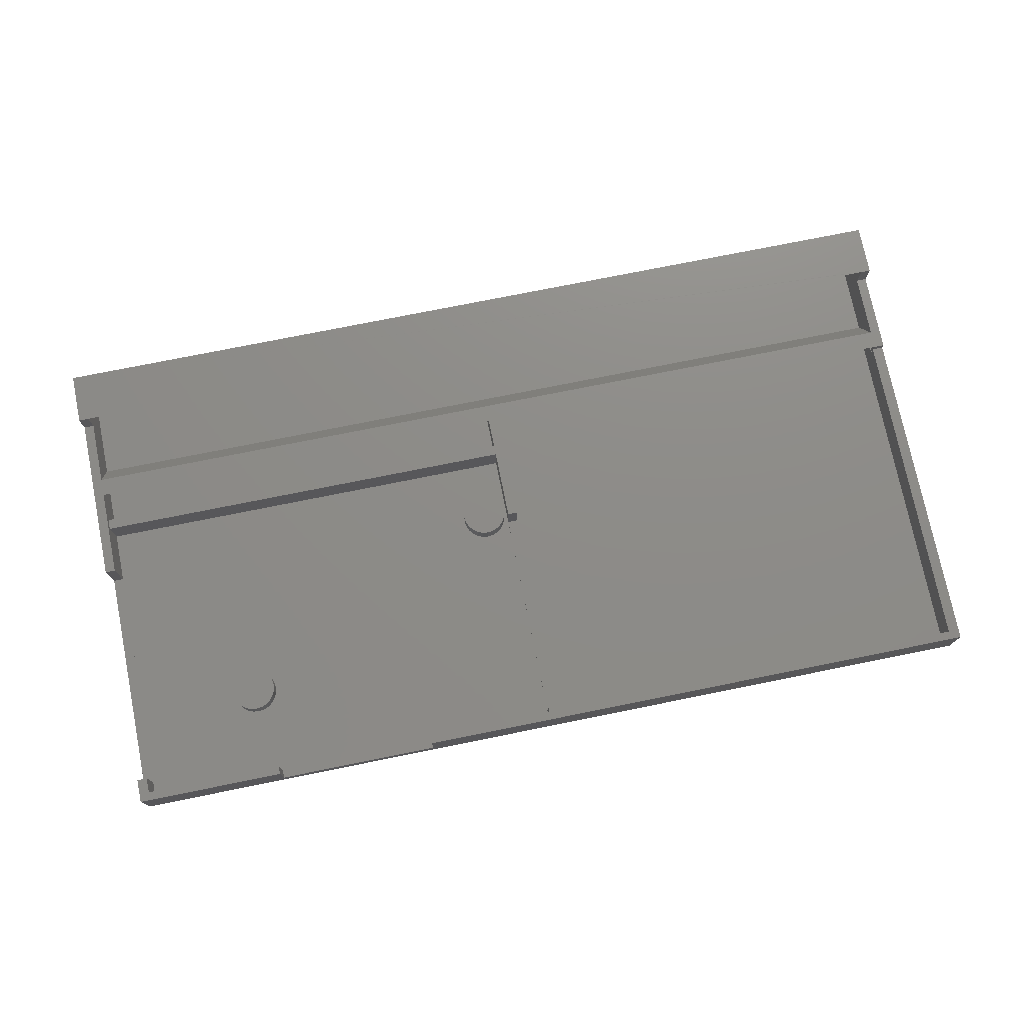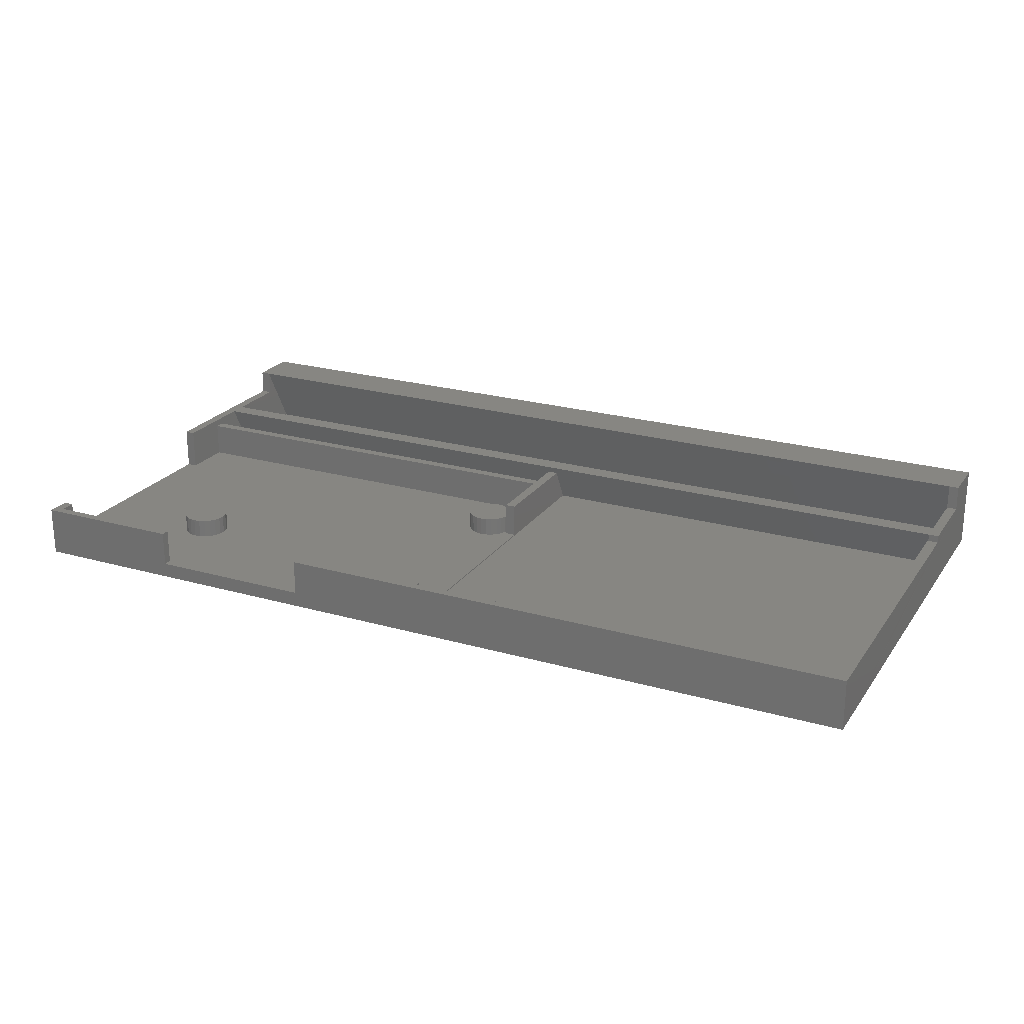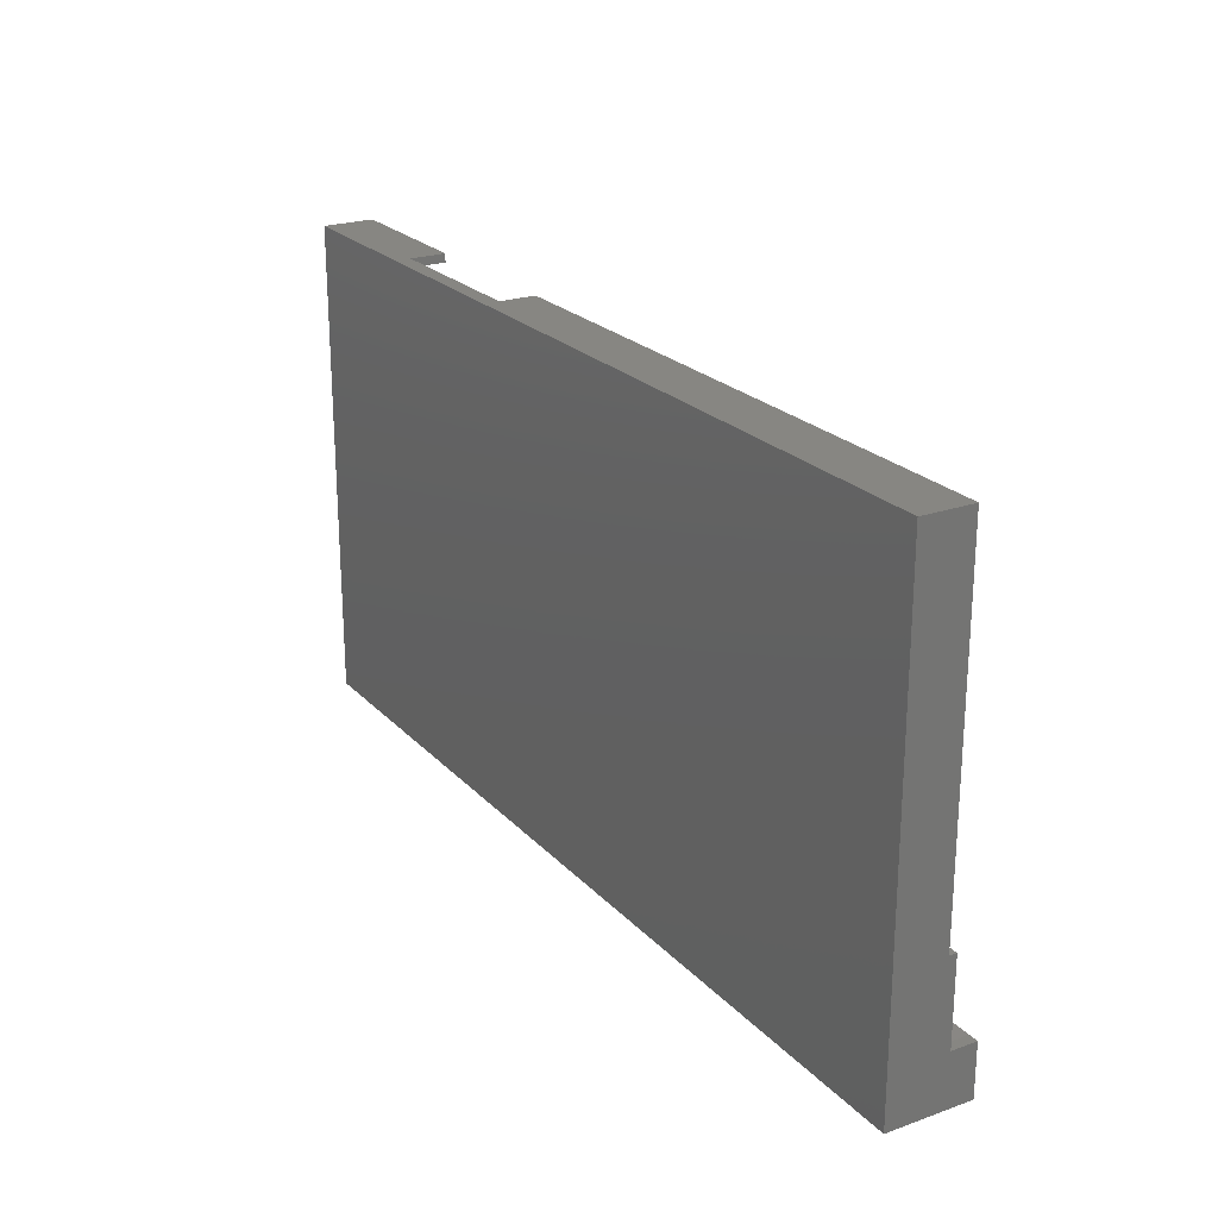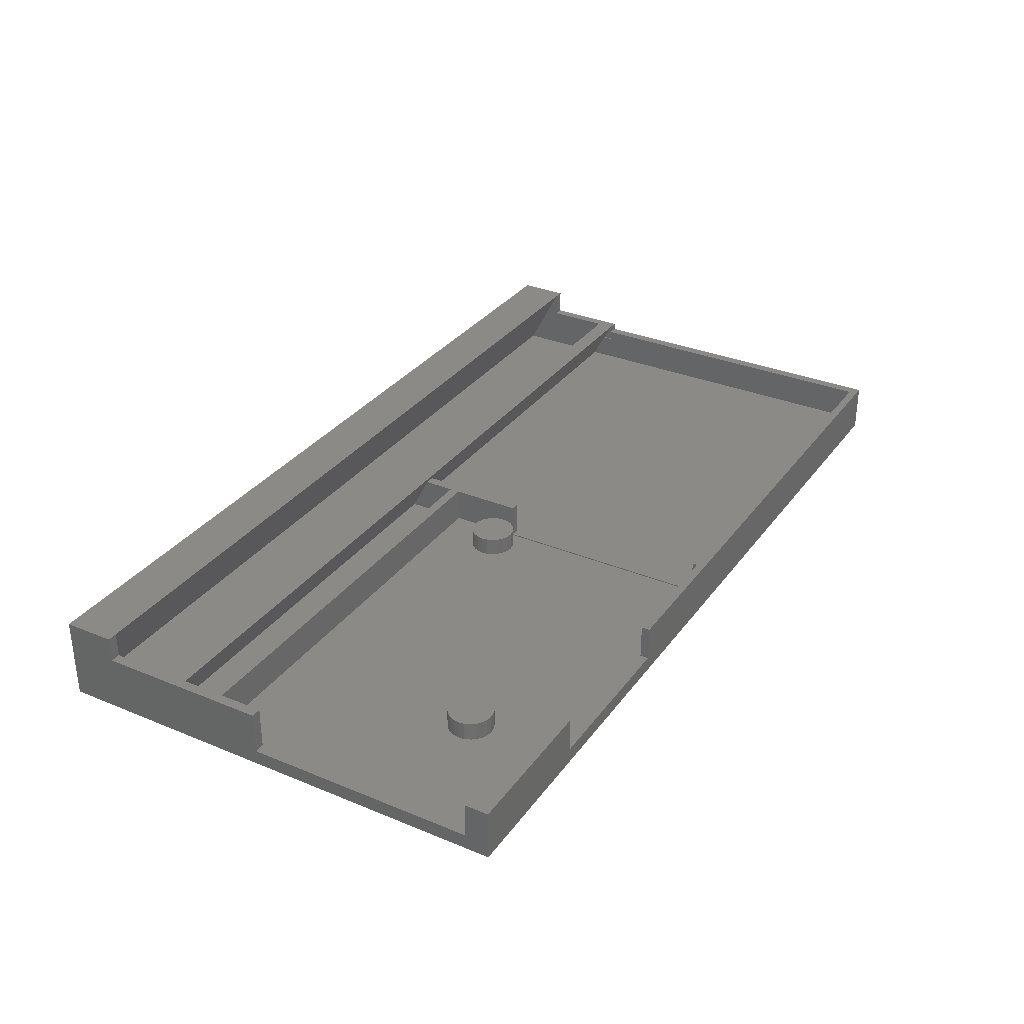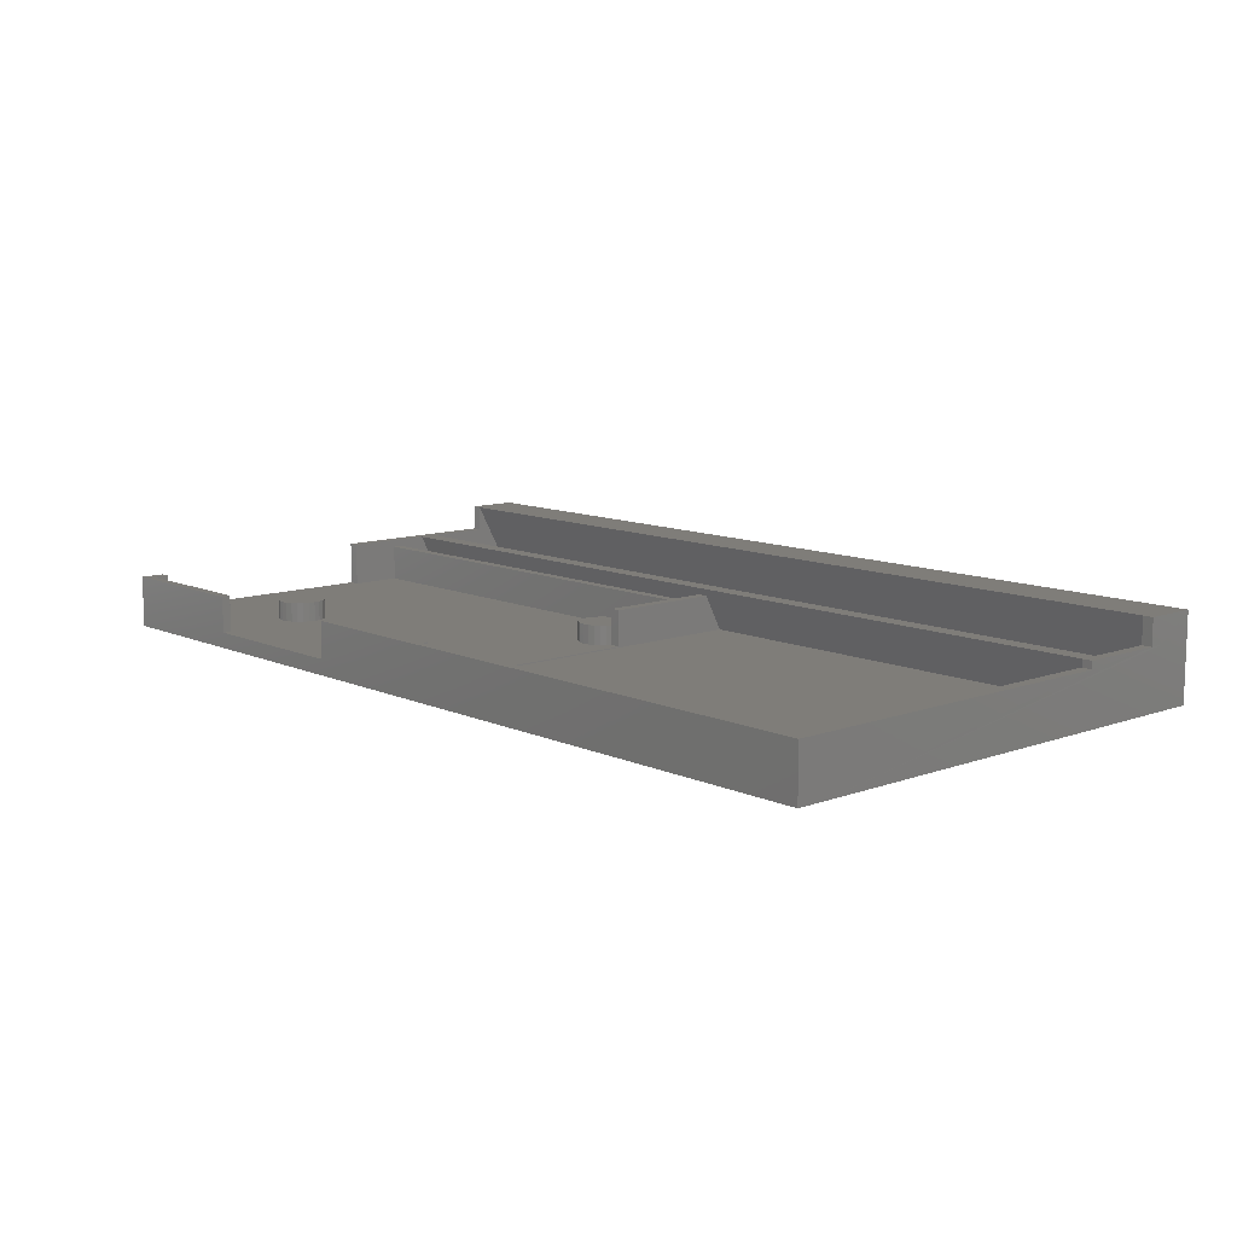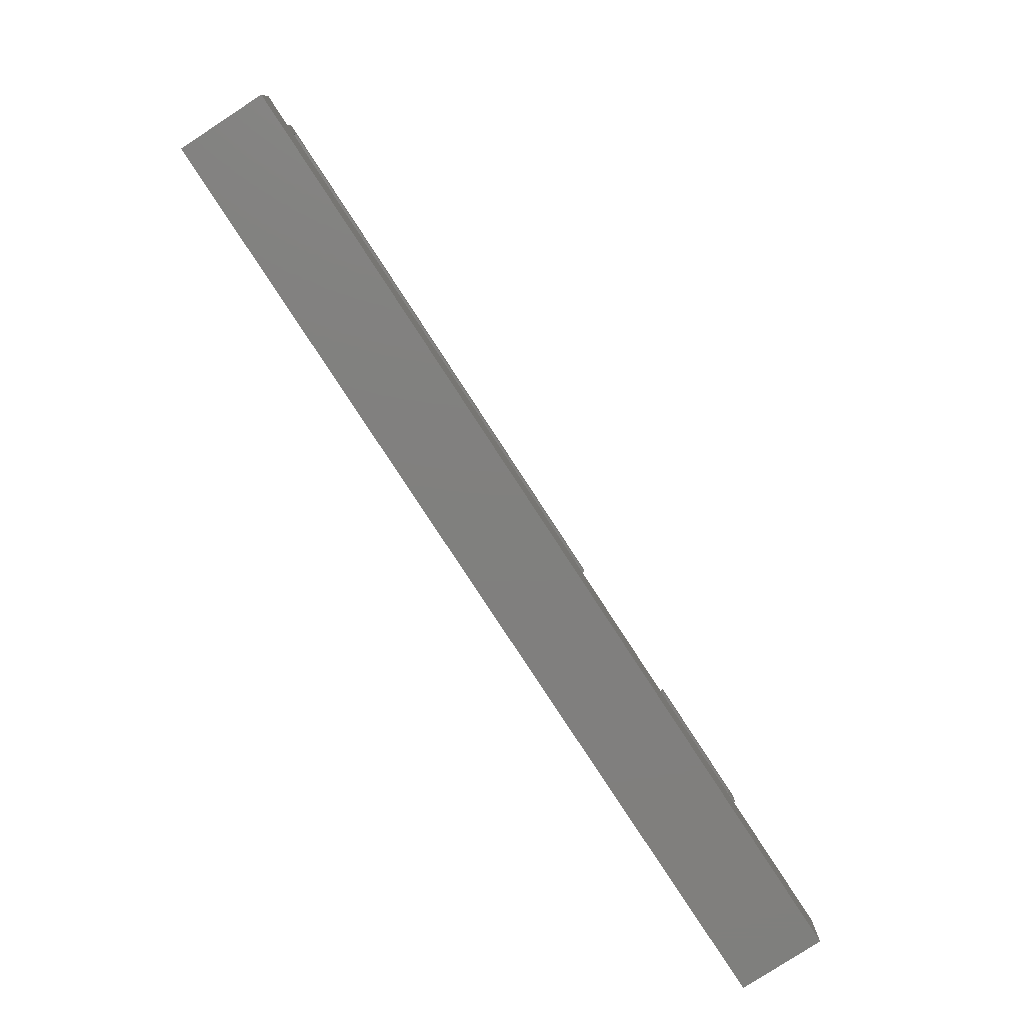
<metadata>
{"format":"stl","ext":"stl","renderer":"f3d","projection":"perspective","resolution":1024,"background":"white","views":[{"elev":75.1,"azim":168.6,"up":"+Z"},{"elev":23.0,"azim":-154.0,"up":"+Z"},{"elev":23.0,"azim":-121.1,"up":"+Y"},{"elev":32.1,"azim":120.1,"up":"+Z"},{"elev":10.8,"azim":-132.0,"up":"+Z"},{"elev":-79.9,"azim":-56.9,"up":"+Y"}]}
</metadata>
<code>
# stl→obj: 195 verts, 393 faces
v 212.3 43.97 16.45
v 32.3 43.97 0
v 212.3 43.97 0
v 32.3 43.97 16.45
v 212.3 134 0
v 32.3 134 0
v 209.2 46.97 3
v 34.3 62.47 3
v 34.3 46.97 3
v 210.3 62.47 3
v 210.3 46.97 3
v 121.3 66.11 3.2
v 123.3 66 3
v 121.3 66 3
v 123.3 66.11 3.2
v 123.3 68.65 8
v 121.3 69.7 10
v 123.3 69.7 10
v 210.3 66.94 11.45
v 34.3 66.94 11.45
v 32.31 54.08 11.45
v 34.3 70.47 11.45
v 32.3 70.47 11.45
v 34.3 54.07 11.45
v 210.3 70.47 11.45
v 210.3 54.08 11.45
v 212.3 54.08 11.45
v 212.3 87.97 11.45
v 210.3 87.97 11.45
v 34.3 51.44 11.45
v 34.3 54.07 16.45
v 210.3 50.16 9.034
v 210.3 51.44 11.45
v 210.3 52.5 11.45
v 210.3 75.97 10
v 210.3 77.97 10
v 210.3 77.97 3
v 210.3 87.97 3
v 210.3 68.65 8
v 210.3 75.97 3
v 210.3 66 3
v 34.3 70.47 8
v 34.3 68.65 8
v 34.3 70.47 10
v 32.3 70.47 10
v 210.3 52.5 13.45
v 32.3 138.6 0
v 212.3 138.6 0
v 212.3 134 10
v 210.3 137 10
v 210.3 134 10
v 182.3 138.6 10
v 182.3 137 10
v 212.3 138.6 10
v 32.31 54.08 16.45
v 32.3 51.44 11.45
v 32.3 138.6 10
v 149.3 138.6 3
v 149.3 138.6 10
v 182.3 138.6 3
v 212.3 87.97 3
v 212.3 134 3
v 212.3 54.08 16.45
v 34.49 134 3
v 34.49 129 10
v 34.49 129 3
v 34.49 134 10
v 34.49 68.65 8
v 34.49 66 3
v 34.49 70.47 8
v 34.49 70.47 10
v 34.23 54.07 16.45
v 210.3 54.08 16.45
v 210.3 134 3
v 149.3 137 10
v 149.3 137 3
v 182.3 137 3
v 34.49 137 3
v 121.3 137 3
v 121.3 92.11 10
v 123.3 92.11 3.2
v 121.3 92.11 3.2
v 123.3 92.11 10
v 121.3 136 3.2
v 123.3 136 3.2
v 210.3 137 3
v 123.3 137 10
v 123.3 137 3
v 121.3 137 10
v 34.49 137 10
v 123.3 136 10
v 121.3 136 10
v 123.3 75.97 10
v 123.3 77.97 10
v 123.3 68.65 10
v 123.3 66 3.2
v 121.3 66 3.2
v 123.3 77.97 3
v 123.9 89.97 3
v 124.1 88.81 3
v 124.5 87.72 3
v 125.2 86.79 3
v 126.2 86.08 3
v 127.2 85.63 3
v 128.4 85.47 3
v 129.6 85.63 3
v 130.7 86.08 3
v 131.6 86.79 3
v 132.3 87.72 3
v 132.7 88.81 3
v 132.9 89.97 3
v 181.4 116.5 3
v 181 117.6 3
v 180.8 118.8 3
v 182.1 115.6 3
v 183.1 114.9 3
v 184.1 114.4 3
v 185.3 114.3 3
v 186.5 114.4 3
v 187.6 114.9 3
v 188.5 115.6 3
v 189.2 116.5 3
v 189.6 117.6 3
v 189.8 118.8 3
v 183.1 122.7 3
v 182.1 122 3
v 184.1 123.1 3
v 185.3 123.3 3
v 186.5 123.1 3
v 187.6 122.7 3
v 188.5 122 3
v 189.2 121 3
v 189.6 119.9 3
v 181 119.9 3
v 181.4 121 3
v 124.5 92.22 3
v 124.1 91.14 3
v 125.2 93.16 3
v 126.2 93.87 3
v 127.2 94.32 3
v 128.4 94.47 3
v 129.6 94.32 3
v 130.7 93.87 3
v 131.6 93.16 3
v 132.3 92.22 3
v 132.7 91.14 3
v 123.3 75.97 3
v 124.1 88.81 6.7
v 124.1 91.14 6.7
v 123.9 89.97 6.7
v 124.5 87.72 6.7
v 124.5 92.22 6.7
v 125.2 86.79 6.7
v 125.2 93.16 6.7
v 126.2 93.87 6.7
v 126.2 86.08 6.7
v 127.2 94.32 6.7
v 127.2 85.63 6.7
v 128.4 94.47 6.7
v 128.4 85.47 6.7
v 129.6 85.63 6.7
v 129.6 94.32 6.7
v 130.7 93.87 6.7
v 130.7 86.08 6.7
v 131.6 93.16 6.7
v 131.6 86.79 6.7
v 132.3 87.72 6.7
v 132.3 92.22 6.7
v 132.7 88.81 6.7
v 132.7 91.14 6.7
v 132.9 89.97 6.7
v 181 117.6 6.7
v 181 119.9 6.7
v 180.8 118.8 6.7
v 181.4 116.5 6.7
v 181.4 121 6.7
v 182.1 122 6.7
v 182.1 115.6 6.7
v 183.1 122.7 6.7
v 183.1 114.9 6.7
v 184.1 123.1 6.7
v 184.1 114.4 6.7
v 185.3 123.3 6.7
v 185.3 114.3 6.7
v 186.5 123.1 6.7
v 186.5 114.4 6.7
v 187.6 122.7 6.7
v 187.6 114.9 6.7
v 188.5 122 6.7
v 188.5 115.6 6.7
v 189.2 121 6.7
v 189.2 116.5 6.7
v 189.6 117.6 6.7
v 189.6 119.9 6.7
v 189.8 118.8 6.7
f 1 2 3
f 2 1 4
f 5 2 6
f 2 5 3
f 7 8 9
f 8 7 10
f 10 7 11
f 12 13 14
f 13 12 15
f 15 12 16
f 16 12 17
f 16 17 18
f 19 8 10
f 8 19 20
f 21 22 23
f 22 21 24
f 22 24 20
f 22 20 25
f 25 20 19
f 25 19 26
f 25 26 27
f 25 28 29
f 28 25 27
f 8 30 9
f 30 8 24
f 24 8 20
f 31 30 24
f 32 10 11
f 10 32 33
f 10 33 34
f 10 34 26
f 10 26 19
f 29 35 25
f 35 29 36
f 36 29 37
f 37 29 38
f 39 40 41
f 40 39 25
f 40 25 35
f 42 22 43
f 22 42 44
f 45 22 44
f 22 45 23
f 34 33 46
f 47 5 6
f 5 47 48
f 49 50 51
f 50 52 53
f 52 50 54
f 54 50 49
f 55 56 4
f 2 56 6
f 56 2 4
f 6 56 21
f 6 21 45
f 45 21 23
f 6 45 57
f 6 57 47
f 47 58 48
f 58 47 57
f 58 57 59
f 48 60 54
f 60 48 58
f 54 60 52
f 3 27 1
f 27 3 61
f 61 3 5
f 61 5 62
f 62 5 48
f 62 48 49
f 49 48 54
f 28 27 61
f 63 1 27
f 64 65 66
f 65 64 67
f 66 68 69
f 68 66 70
f 70 66 71
f 71 66 65
f 68 42 43
f 42 68 70
f 1 55 4
f 55 1 72
f 72 1 31
f 31 1 73
f 73 1 63
f 73 34 46
f 34 73 26
f 73 27 26
f 27 73 63
f 29 61 38
f 61 29 28
f 61 74 38
f 74 61 62
f 58 75 76
f 75 58 59
f 52 77 53
f 77 52 60
f 69 64 66
f 64 69 78
f 78 69 79
f 79 69 14
f 80 81 82
f 81 80 83
f 81 84 82
f 84 81 85
f 86 53 77
f 53 86 50
f 50 74 51
f 74 50 86
f 76 87 88
f 87 76 75
f 89 78 79
f 78 89 90
f 78 67 64
f 67 78 90
f 91 84 85
f 84 91 92
f 31 21 24
f 21 31 72
f 55 21 72
f 30 7 9
f 7 30 11
f 11 30 32
f 32 30 33
f 33 30 31
f 33 31 46
f 46 31 73
f 18 80 17
f 80 18 83
f 83 18 93
f 83 93 94
f 22 68 43
f 68 22 17
f 17 22 18
f 15 41 13
f 41 15 39
f 39 15 16
f 39 16 25
f 25 16 18
f 25 18 22
f 69 12 14
f 12 69 68
f 12 68 17
f 18 95 16
f 55 56 21
f 31 30 72
f 55 30 56
f 30 55 72
f 71 65 44
f 91 89 92
f 57 90 59
f 90 57 45
f 90 45 44
f 90 44 65
f 90 65 67
f 59 90 89
f 59 89 87
f 87 89 91
f 59 87 75
f 71 42 70
f 42 71 44
f 89 84 92
f 12 79 14
f 79 12 82
f 82 12 17
f 82 17 80
f 79 82 84
f 79 84 89
f 96 14 13
f 14 96 97
f 98 81 94
f 81 98 88
f 81 88 85
f 85 88 91
f 91 88 87
f 83 94 81
f 98 99 88
f 99 98 100
f 100 98 101
f 101 98 102
f 102 98 103
f 103 98 104
f 104 98 105
f 105 98 37
f 105 37 106
f 106 37 107
f 107 37 108
f 108 37 109
f 109 37 110
f 110 37 111
f 111 37 76
f 76 37 112
f 76 112 113
f 76 113 114
f 112 37 115
f 115 37 116
f 116 37 117
f 117 37 118
f 118 37 119
f 119 37 120
f 120 37 121
f 121 37 122
f 122 37 123
f 123 37 124
f 125 77 126
f 77 125 86
f 86 125 127
f 86 127 128
f 86 128 129
f 86 129 130
f 86 130 131
f 86 131 132
f 86 132 133
f 86 133 124
f 86 124 37
f 86 37 38
f 86 38 74
f 76 60 58
f 60 76 114
f 60 114 134
f 60 134 135
f 60 135 126
f 60 126 77
f 88 136 76
f 136 88 137
f 137 88 99
f 76 136 138
f 76 138 139
f 76 139 140
f 76 140 141
f 76 141 142
f 76 142 143
f 76 143 144
f 76 144 145
f 76 145 146
f 76 146 111
f 41 147 13
f 147 41 40
f 35 94 93
f 94 35 36
f 40 93 147
f 93 40 35
f 36 40 35
f 40 36 37
f 94 37 98
f 37 94 36
f 147 15 13
f 15 147 16
f 16 147 18
f 18 147 93
f 49 74 62
f 74 49 51
f 148 149 150
f 149 148 151
f 149 151 152
f 152 151 153
f 152 153 154
f 154 153 155
f 155 153 156
f 155 156 157
f 157 156 158
f 157 158 159
f 159 158 160
f 159 160 161
f 159 161 162
f 162 161 163
f 163 161 164
f 163 164 165
f 165 164 166
f 165 166 167
f 165 167 168
f 168 167 169
f 168 169 170
f 170 169 171
f 162 143 142
f 143 162 163
f 159 142 141
f 142 159 162
f 157 141 140
f 141 157 159
f 155 140 139
f 140 155 157
f 154 139 138
f 139 154 155
f 154 136 152
f 136 154 138
f 152 137 149
f 137 152 136
f 149 99 150
f 99 149 137
f 150 100 148
f 100 150 99
f 148 101 151
f 101 148 100
f 151 102 153
f 102 151 101
f 156 102 103
f 102 156 153
f 158 103 104
f 103 158 156
f 160 104 105
f 104 160 158
f 106 160 105
f 160 106 161
f 164 106 107
f 106 164 161
f 108 164 107
f 164 108 166
f 109 166 108
f 166 109 167
f 110 167 109
f 167 110 169
f 111 169 110
f 169 111 171
f 146 171 111
f 171 146 170
f 145 170 146
f 170 145 168
f 144 168 145
f 168 144 165
f 163 144 143
f 144 163 165
f 172 173 174
f 173 172 175
f 173 175 176
f 176 175 177
f 177 175 178
f 177 178 179
f 179 178 180
f 179 180 181
f 181 180 182
f 181 182 183
f 183 182 184
f 183 184 185
f 185 184 186
f 185 186 187
f 187 186 188
f 187 188 189
f 189 188 190
f 189 190 191
f 191 190 192
f 191 192 193
f 191 193 194
f 194 193 195
f 133 195 124
f 195 133 194
f 132 194 133
f 194 132 191
f 131 191 132
f 191 131 189
f 187 131 130
f 131 187 189
f 185 130 129
f 130 185 187
f 183 129 128
f 129 183 185
f 181 128 127
f 128 181 183
f 179 127 125
f 127 179 181
f 177 125 126
f 125 177 179
f 177 135 176
f 135 177 126
f 176 134 173
f 134 176 135
f 173 114 174
f 114 173 134
f 174 113 172
f 113 174 114
f 172 112 175
f 112 172 113
f 175 115 178
f 115 175 112
f 180 115 116
f 115 180 178
f 182 116 117
f 116 182 180
f 184 117 118
f 117 184 182
f 119 184 118
f 184 119 186
f 188 119 120
f 119 188 186
f 121 188 120
f 188 121 190
f 122 190 121
f 190 122 192
f 123 192 122
f 192 123 193
f 124 193 123
f 193 124 195

</code>
